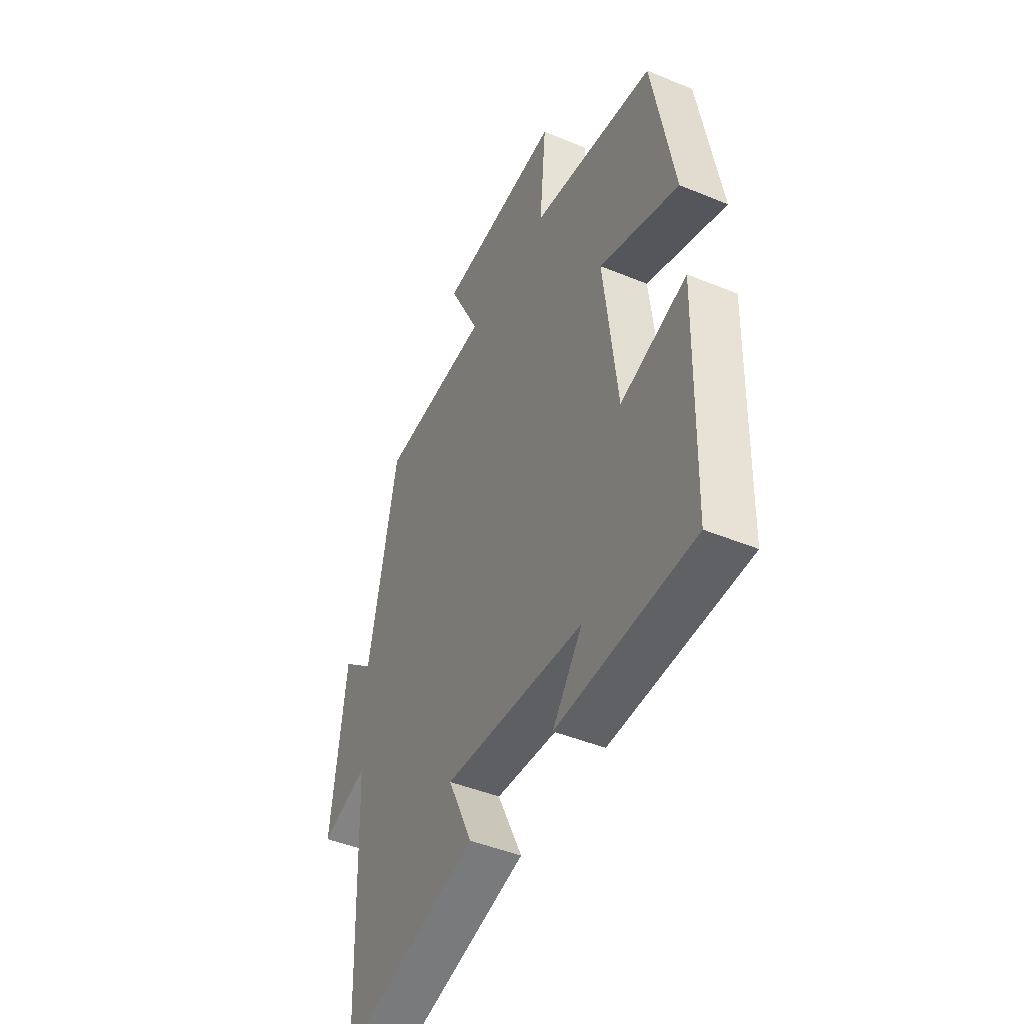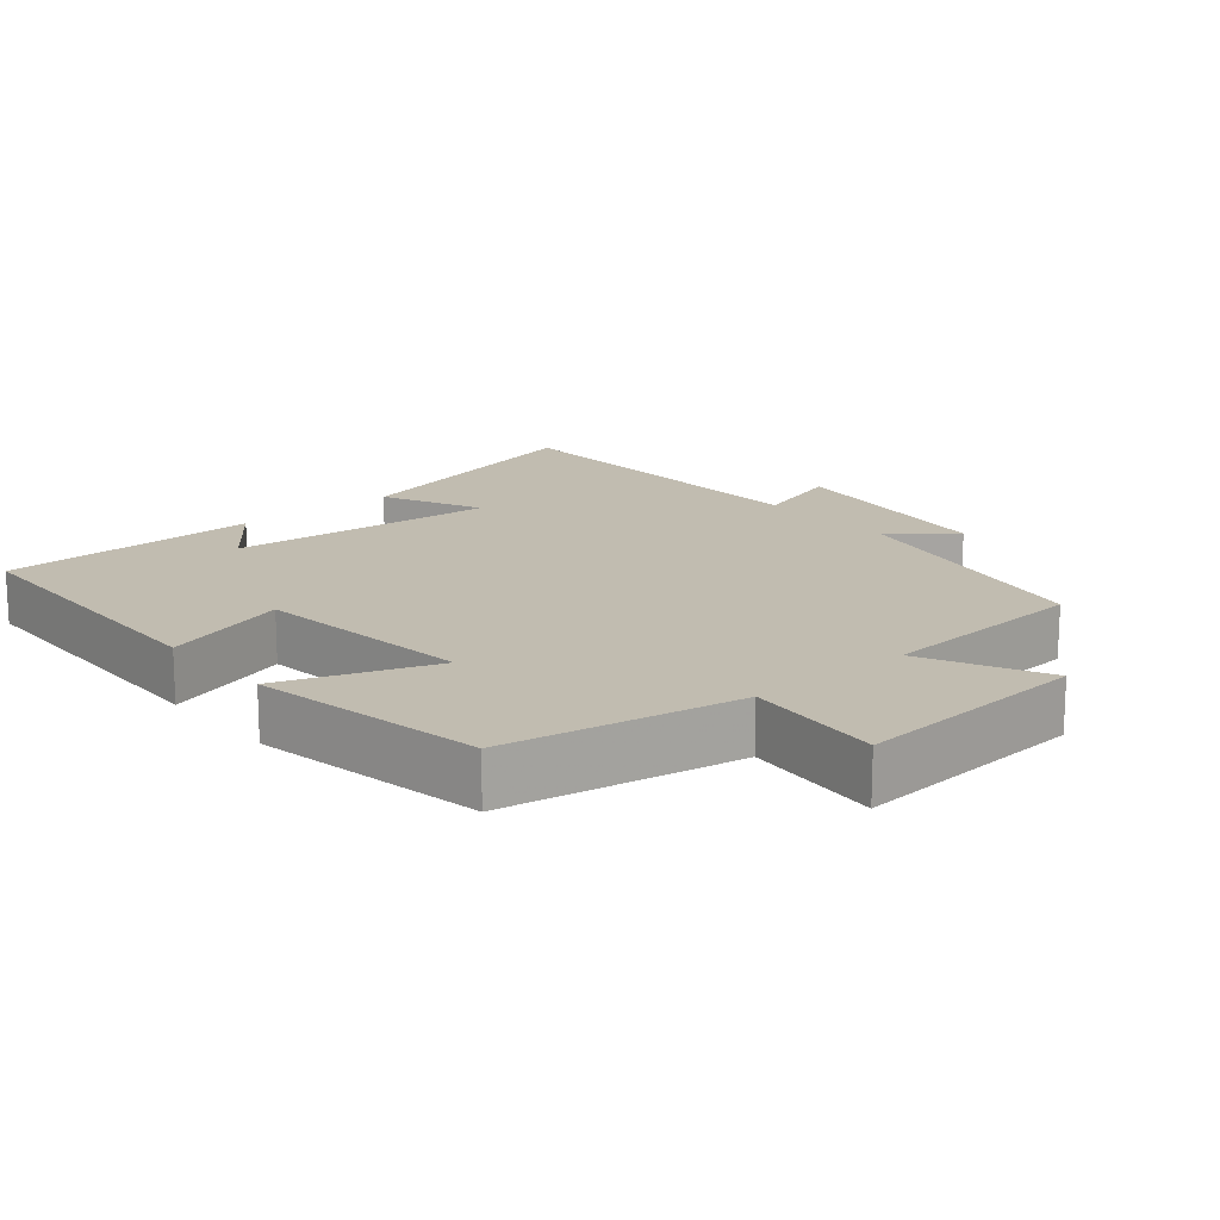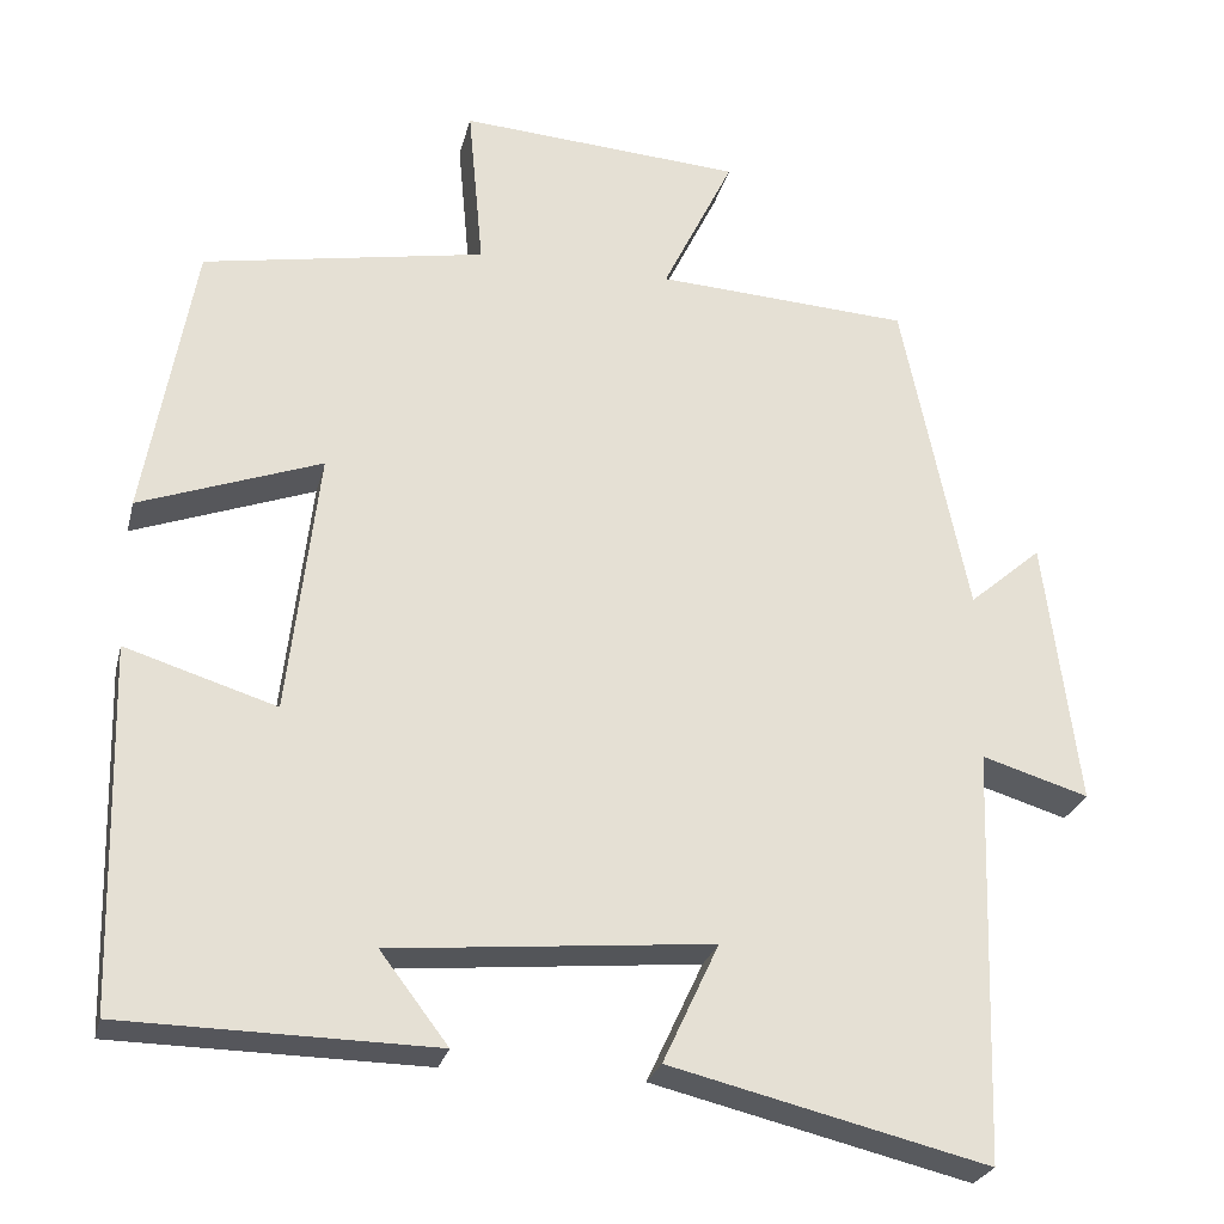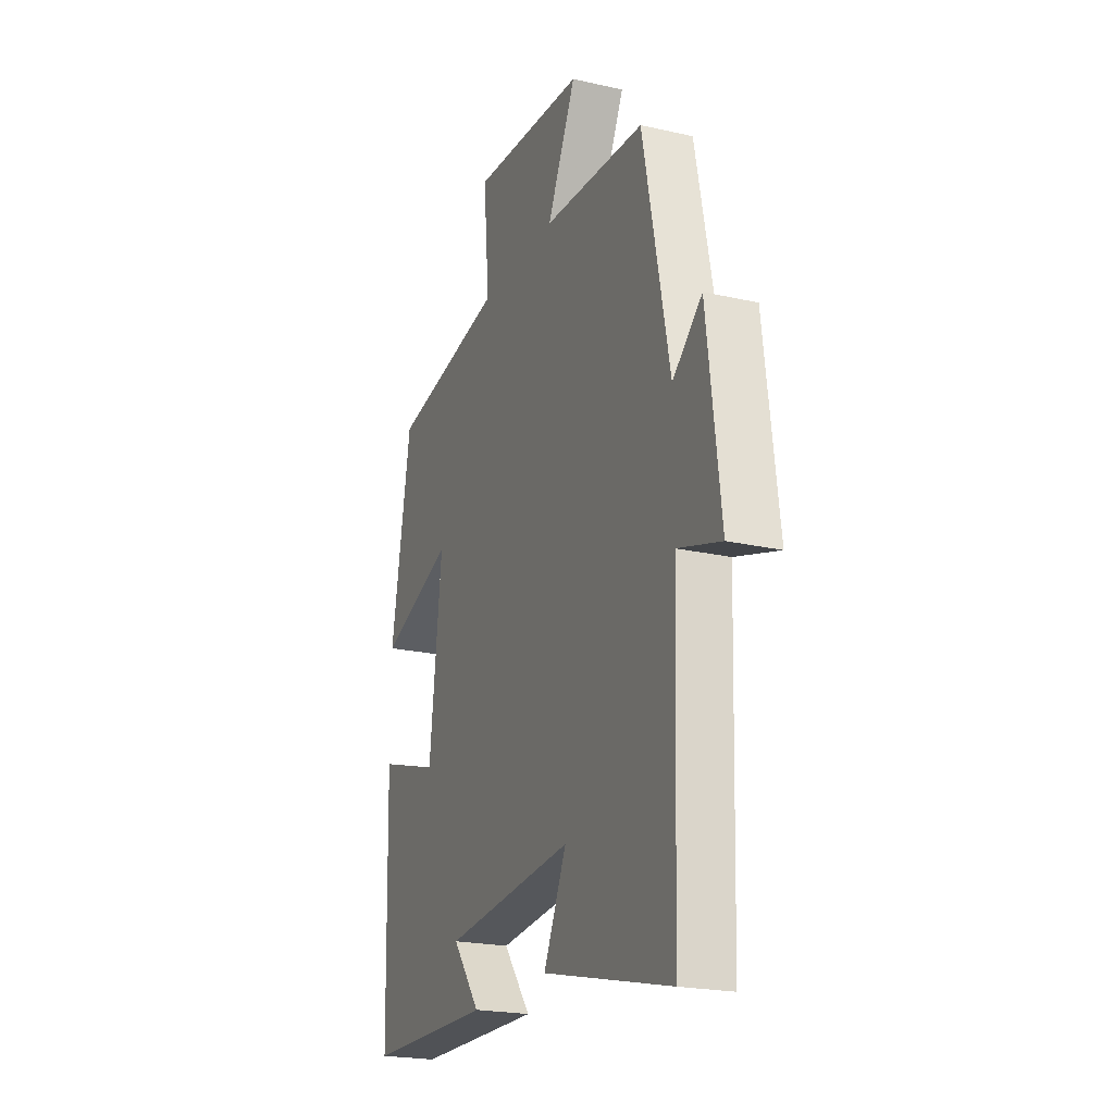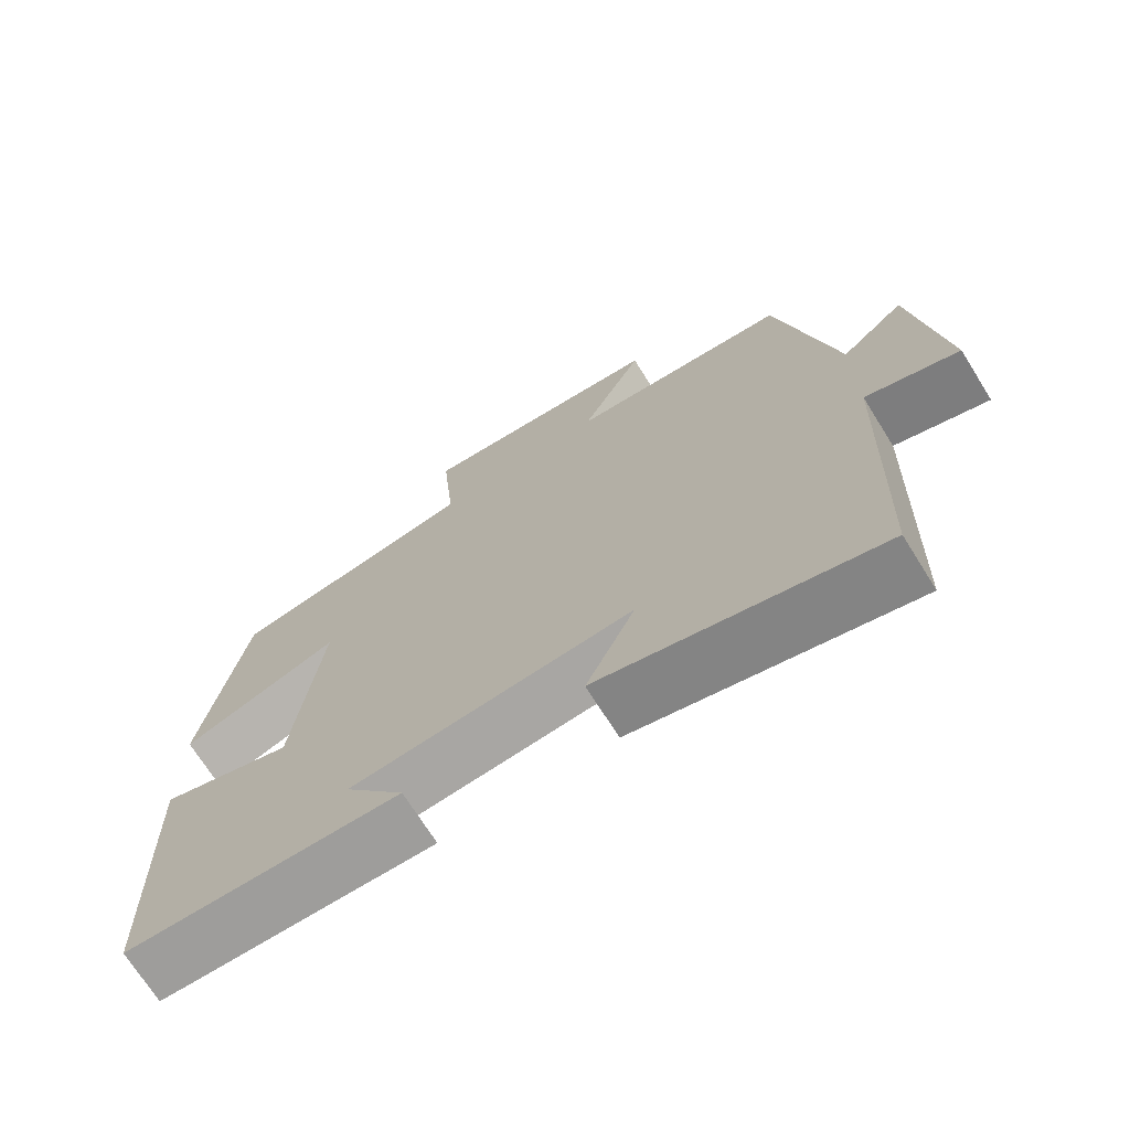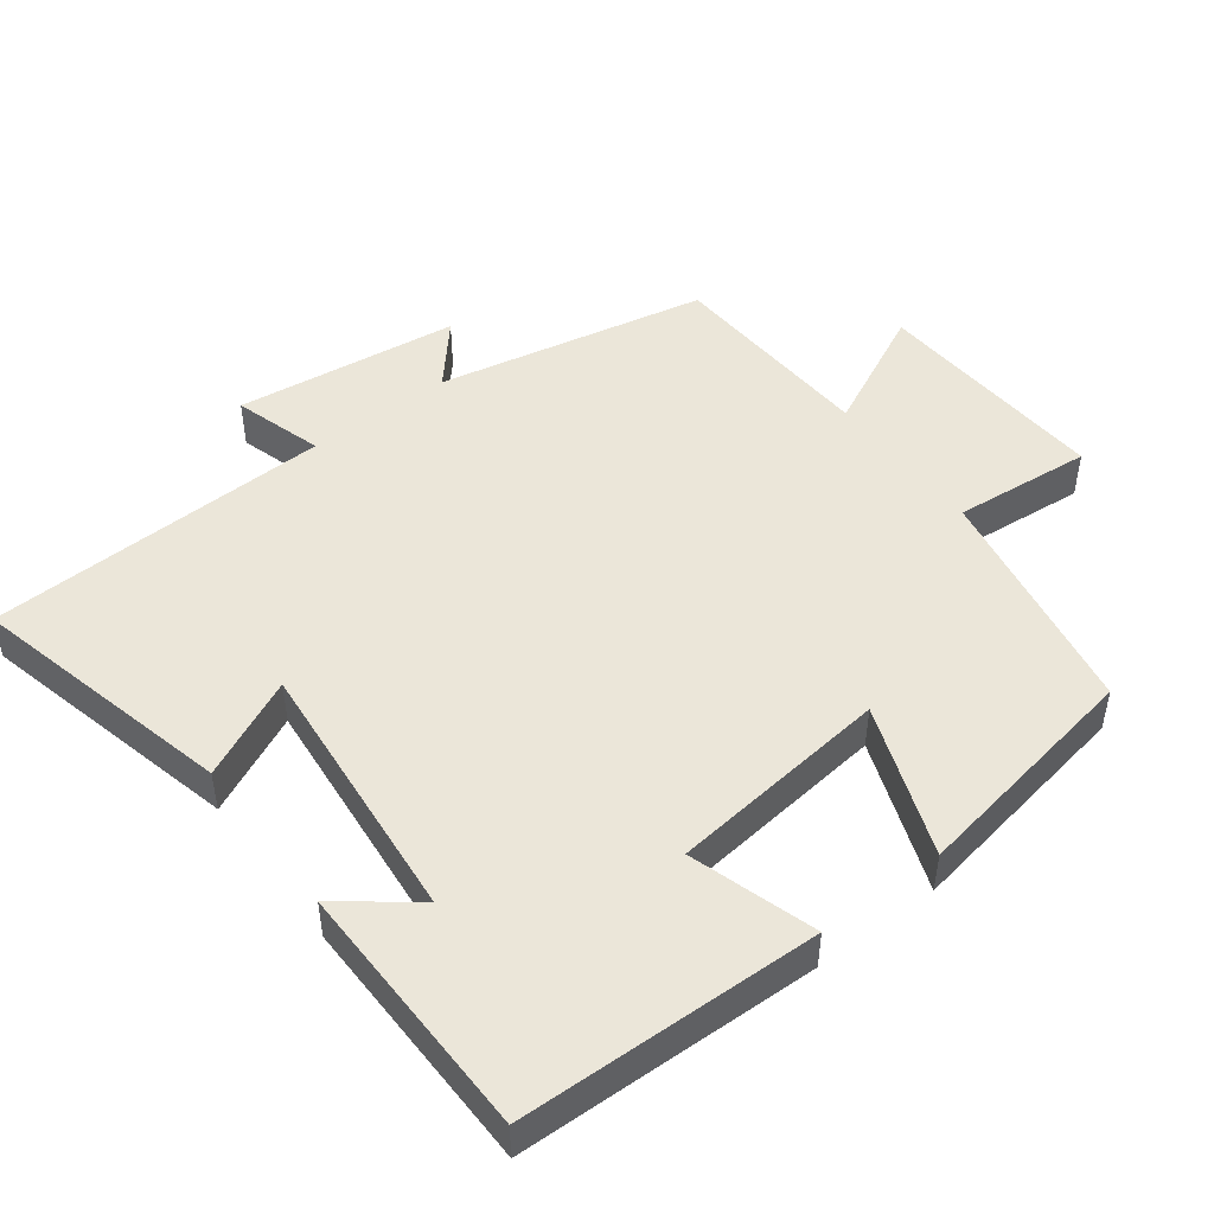
<metadata>
{"format":"obj","ext":"obj","renderer":"f3d","projection":"perspective","resolution":1024,"background":"white","views":[{"elev":-45.4,"azim":-115.5,"up":"+Z"},{"elev":16.5,"azim":-40.5,"up":"+Y"},{"elev":-26.1,"azim":-13.5,"up":"+Z"},{"elev":-21.5,"azim":68.0,"up":"+Z"},{"elev":-71.0,"azim":32.1,"up":"+Z"},{"elev":48.2,"azim":-127.1,"up":"+Y"}]}
</metadata>
<code>
v -0.442 0.07 0.439
v -0.109 0.07 0.5
v -0.127 0.07 0.695
v 0.207 0.07 0.673
v 0.123 0.07 0.5
v 0.422 0.07 0.483
v 0.5 0.07 0.102
v 0.586 0.07 0.176
v 0.626 0.07 -0.14
v 0.5 0.07 -0.102
v 0.484 0.07 -0.59
v 0.11 0.07 -0.5
v 0.176 0.07 -0.359
v -0.202 0.07 -0.395
v -0.122 0.07 -0.5
v -0.489 0.07 -0.495
v -0.5 0.07 -0.07
v -0.322 0.07 -0.125
v -0.286 0.07 0.187
v -0.5 0.07 0.108
v -0.442 0 0.439
v -0.109 0 0.5
v -0.127 0 0.695
v 0.207 0 0.673
v 0.123 0 0.5
v 0.422 0 0.483
v 0.5 0 0.102
v 0.586 0 0.176
v 0.626 0 -0.14
v 0.5 0 -0.102
v 0.484 0 -0.59
v 0.11 0 -0.5
v 0.176 0 -0.359
v -0.202 0 -0.395
v -0.122 0 -0.5
v -0.489 0 -0.495
v -0.5 0 -0.07
v -0.322 0 -0.125
v -0.286 0 0.187
v -0.5 0 0.108
f 19 20 1 2
f 18 19 2
f 16 17 18
f 14 15 16
f 14 16 18
f 13 14 18 2
f 10 11 12 13
f 7 8 9 10
f 10 13 2
f 7 10 2
f 6 7 2
f 5 6 2
f 2 3 4 5
f 22 21 40 39
f 22 39 38
f 38 37 36
f 36 35 34
f 38 36 34
f 22 38 34 33
f 33 32 31 30
f 30 29 28 27
f 22 33 30
f 22 30 27
f 22 27 26
f 22 26 25
f 25 24 23 22
f 1 21 22 2
f 2 22 23 3
f 3 23 24 4
f 4 24 25 5
f 5 25 26 6
f 6 26 27 7
f 7 27 28 8
f 8 28 29 9
f 9 29 30 10
f 10 30 31 11
f 11 31 32 12
f 12 32 33 13
f 13 33 34 14
f 14 34 35 15
f 15 35 36 16
f 16 36 37 17
f 17 37 38 18
f 18 38 39 19
f 19 39 40 20
f 20 40 21 1

</code>
